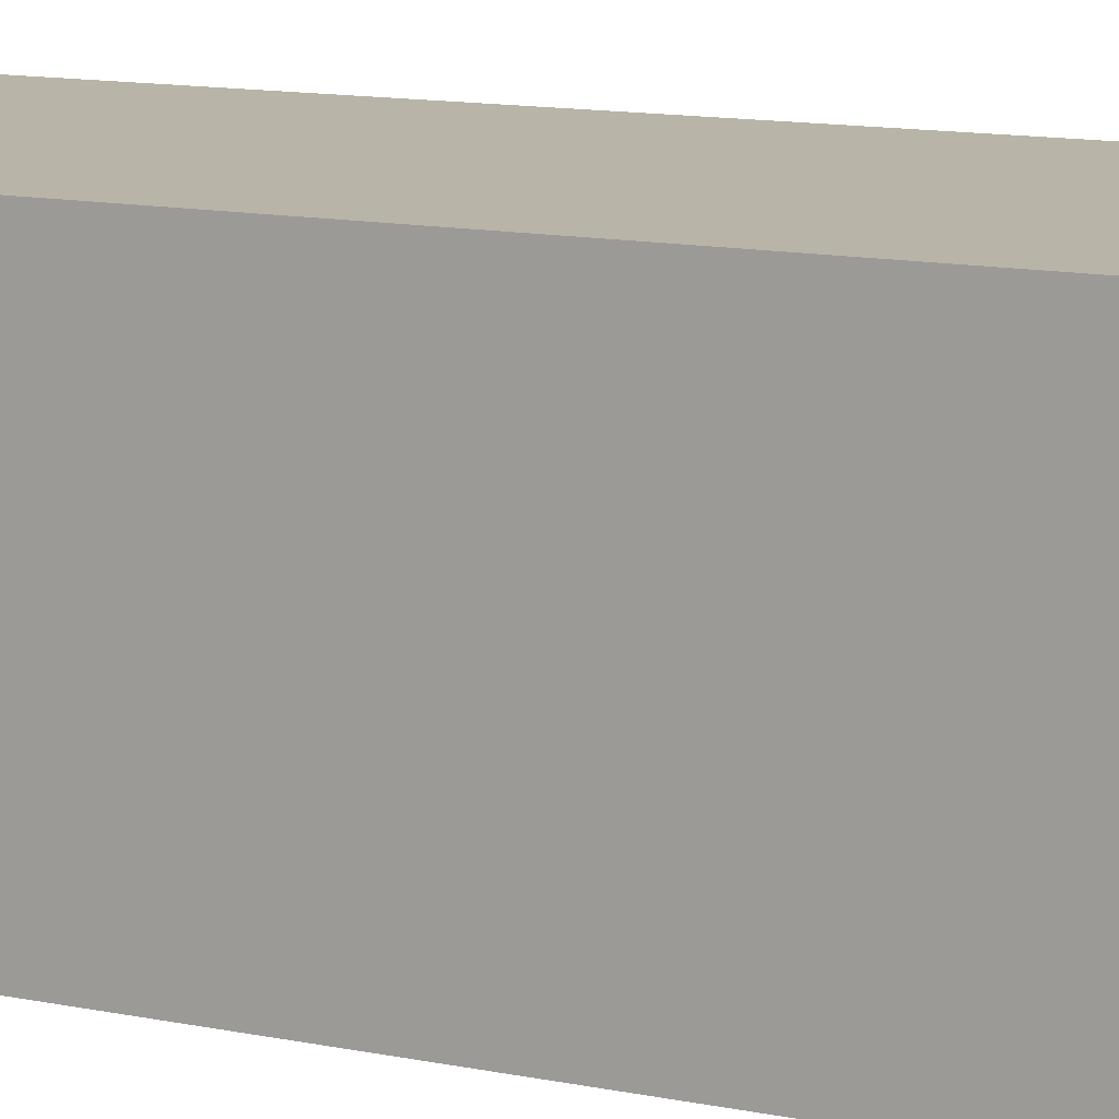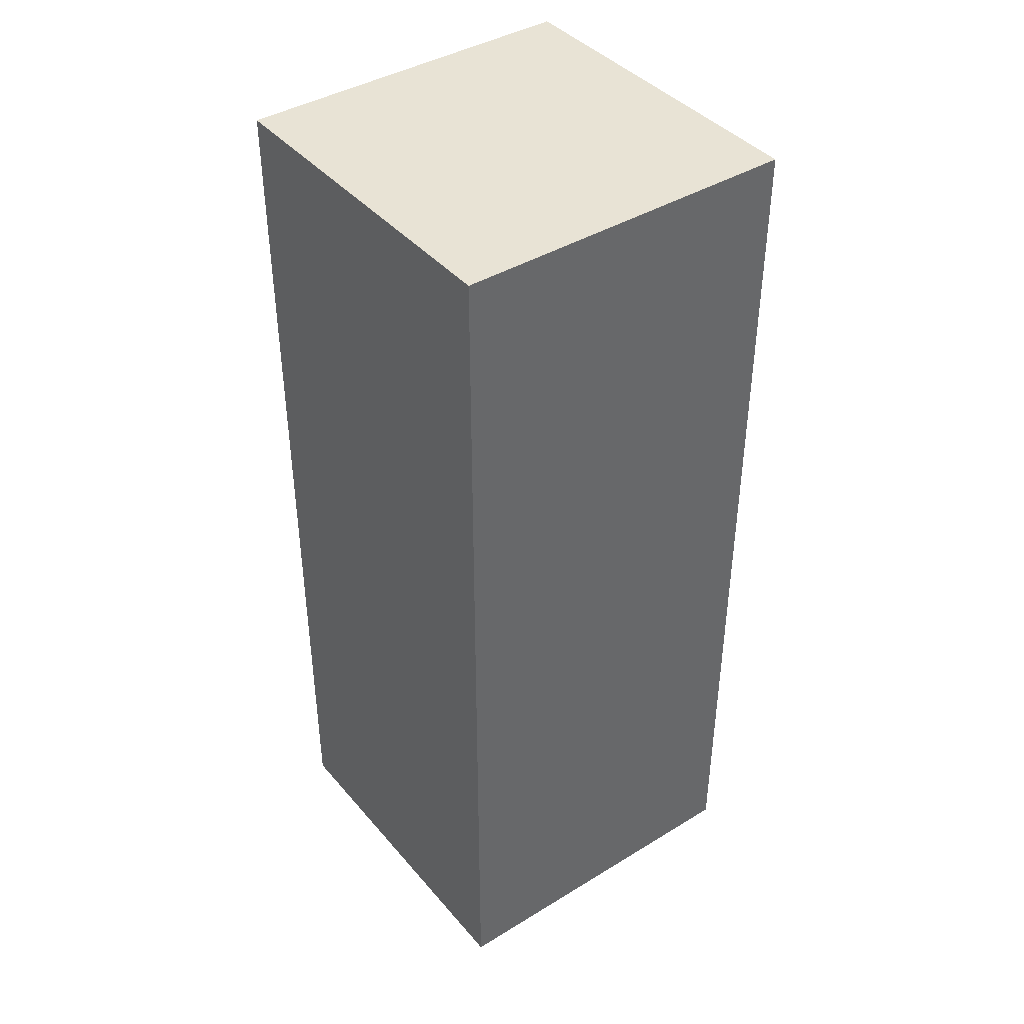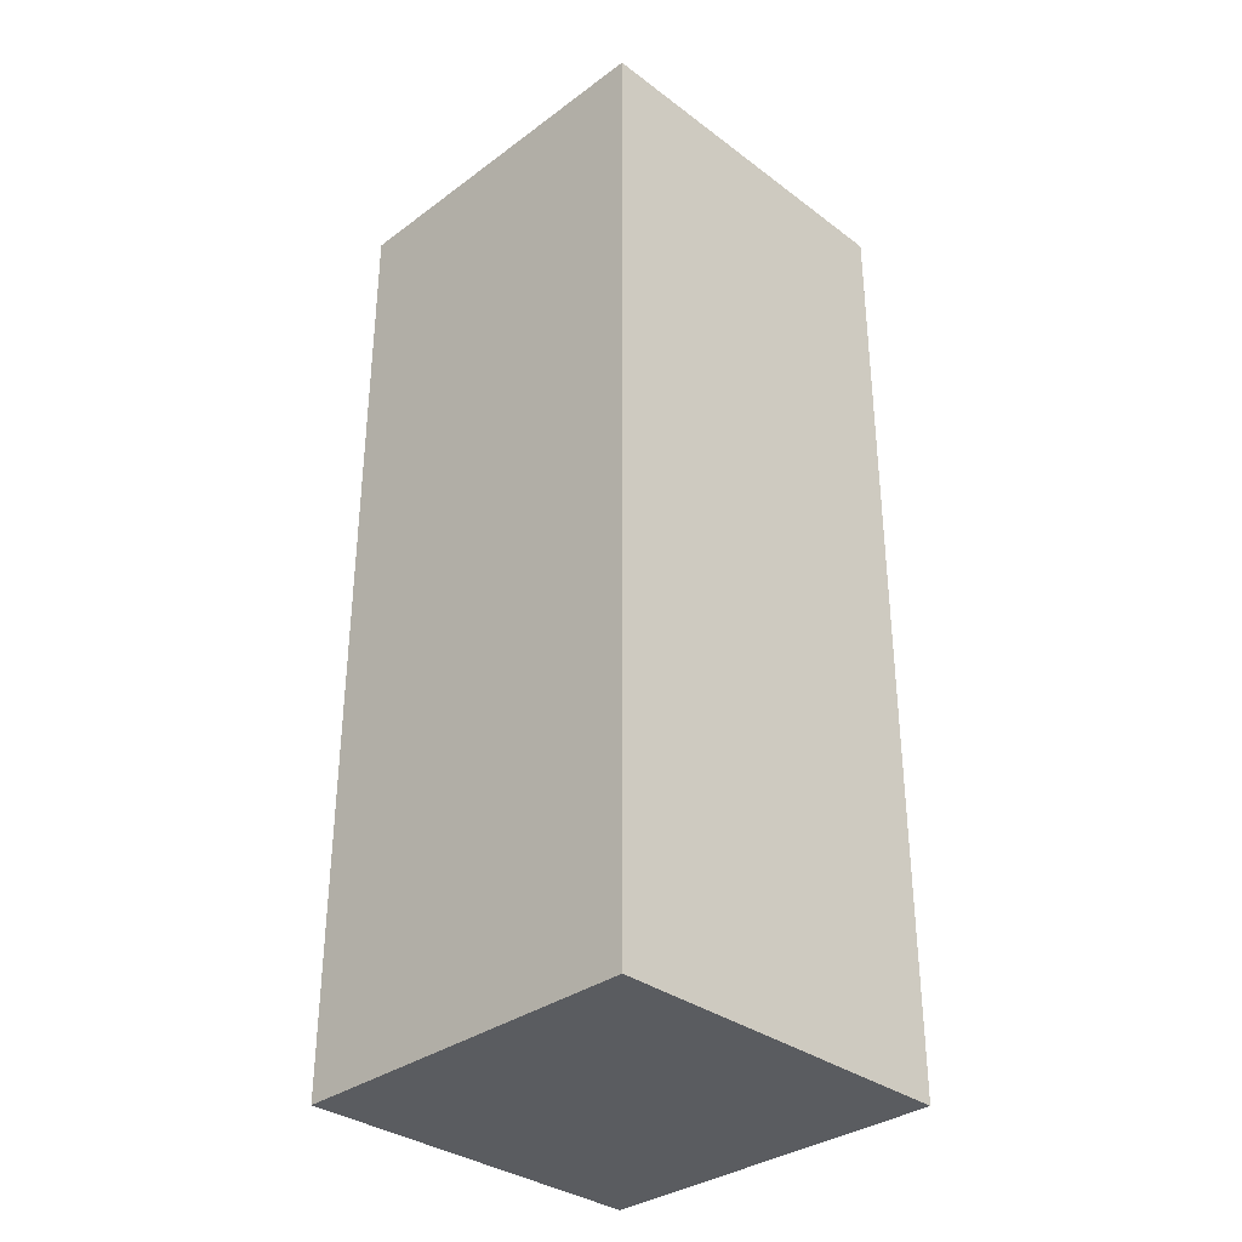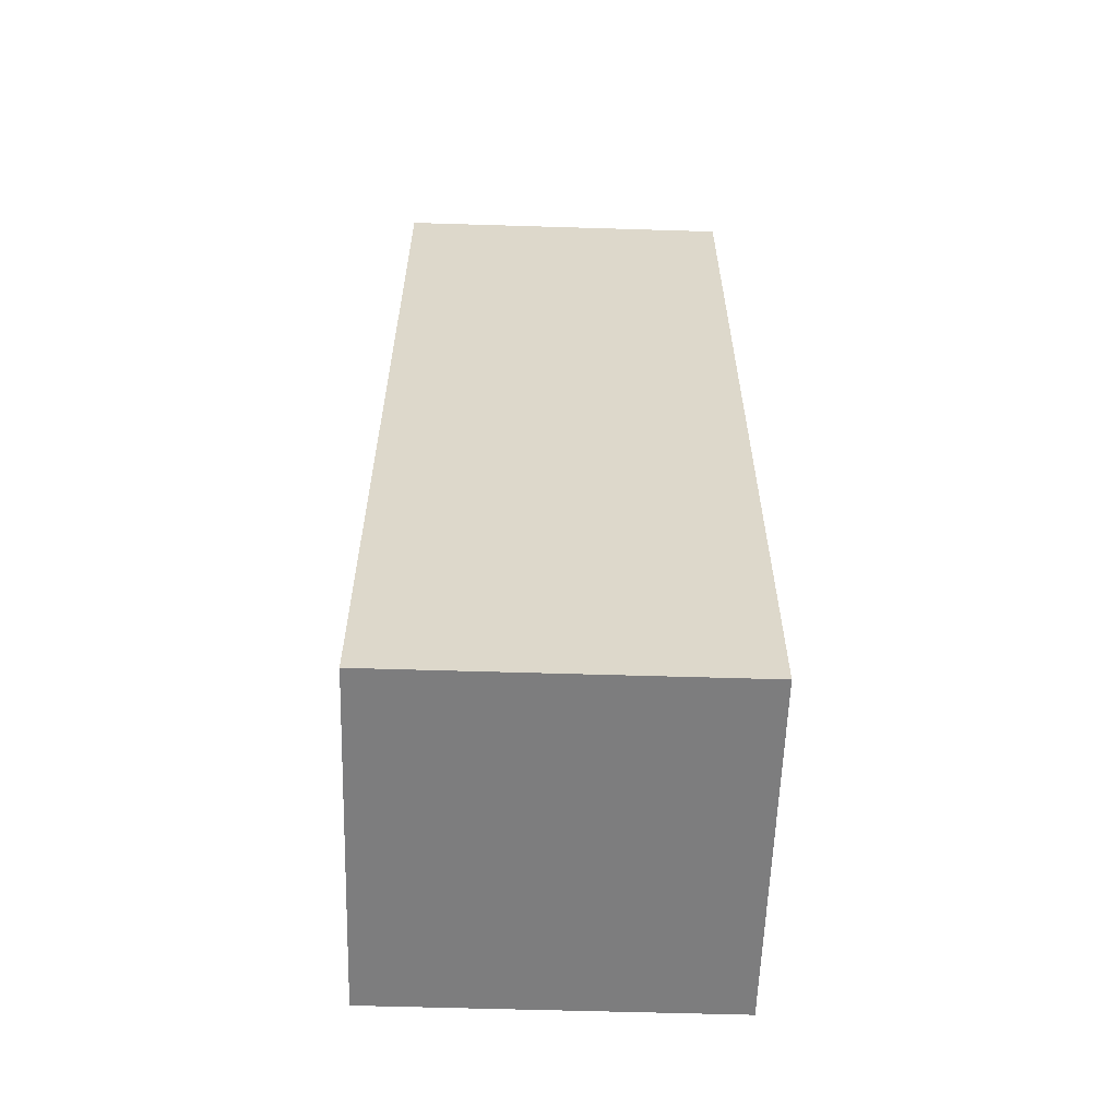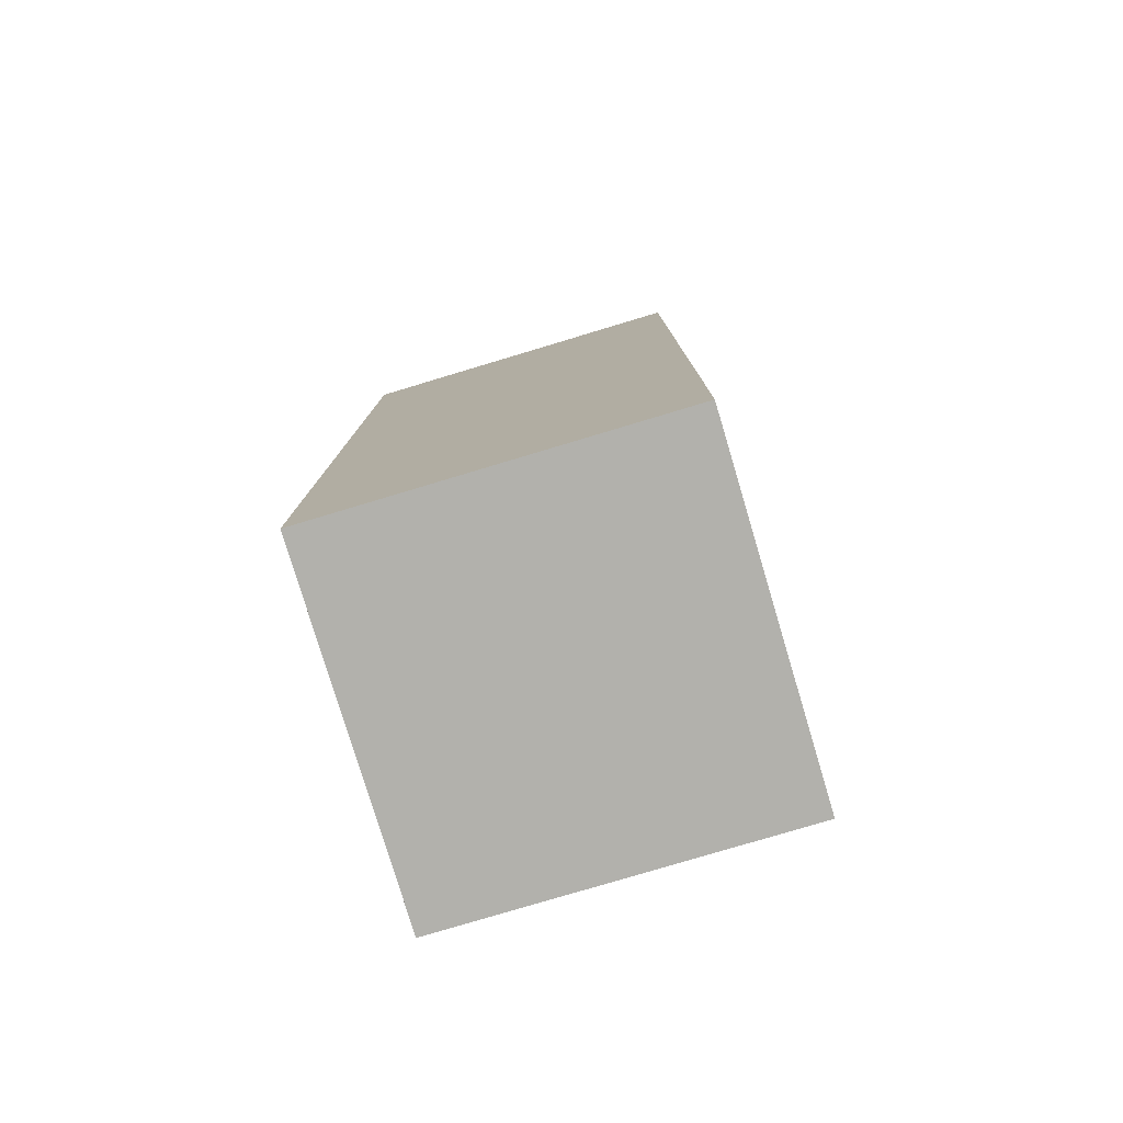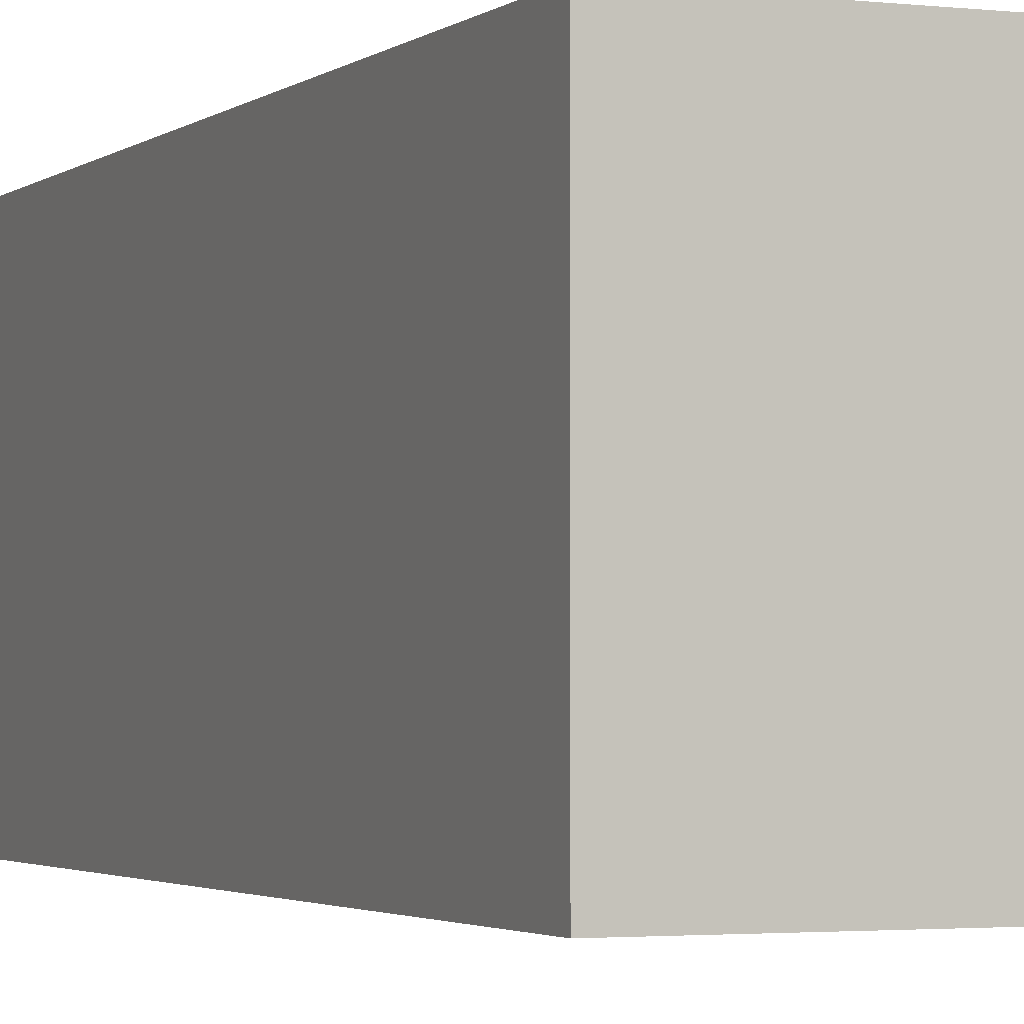
<metadata>
{"format":"obj","ext":"obj","renderer":"f3d","projection":"perspective","resolution":1024,"background":"white","views":[{"elev":13.0,"azim":114.8,"up":"+Z"},{"elev":41.1,"azim":143.5,"up":"+Y"},{"elev":-33.9,"azim":44.8,"up":"+Y"},{"elev":-59.2,"azim":178.2,"up":"+Y"},{"elev":-78.9,"azim":-73.3,"up":"+Y"},{"elev":-2.3,"azim":157.0,"up":"+Z"}]}
</metadata>
<code>
g Clown_box1__3_
v -0.75 -1.222e-07 0.75
v -0.75 1.222e-07 -0.75
v -0.75 4 -0.75
v -0.75 4 0.75
v -0.75 1.222e-07 -0.75
v 0.75 1.222e-07 -0.75
v 0.75 4 -0.75
v -0.75 4 -0.75
v 0.75 1.222e-07 -0.75
v 0.75 -1.222e-07 0.75
v 0.75 4 0.75
v 0.75 4 -0.75
v 0.75 -1.222e-07 0.75
v -0.75 -1.222e-07 0.75
v -0.75 4 0.75
v 0.75 4 0.75
v -0.75 1.222e-07 -0.75
v -0.75 -1.222e-07 0.75
v 0.75 -1.222e-07 0.75
v 0.75 1.222e-07 -0.75
v 0.75 4 -0.75
v 0.75 4 0.75
v -0.75 4 0.75
v -0.75 4 -0.75
g Clown_box1__3__0
f 3 2 1
f 4 3 1
f 7 6 5
f 8 7 5
f 11 10 9
f 12 11 9
f 15 14 13
f 16 15 13
f 19 18 17
f 20 19 17
f 23 22 21
f 24 23 21

</code>
